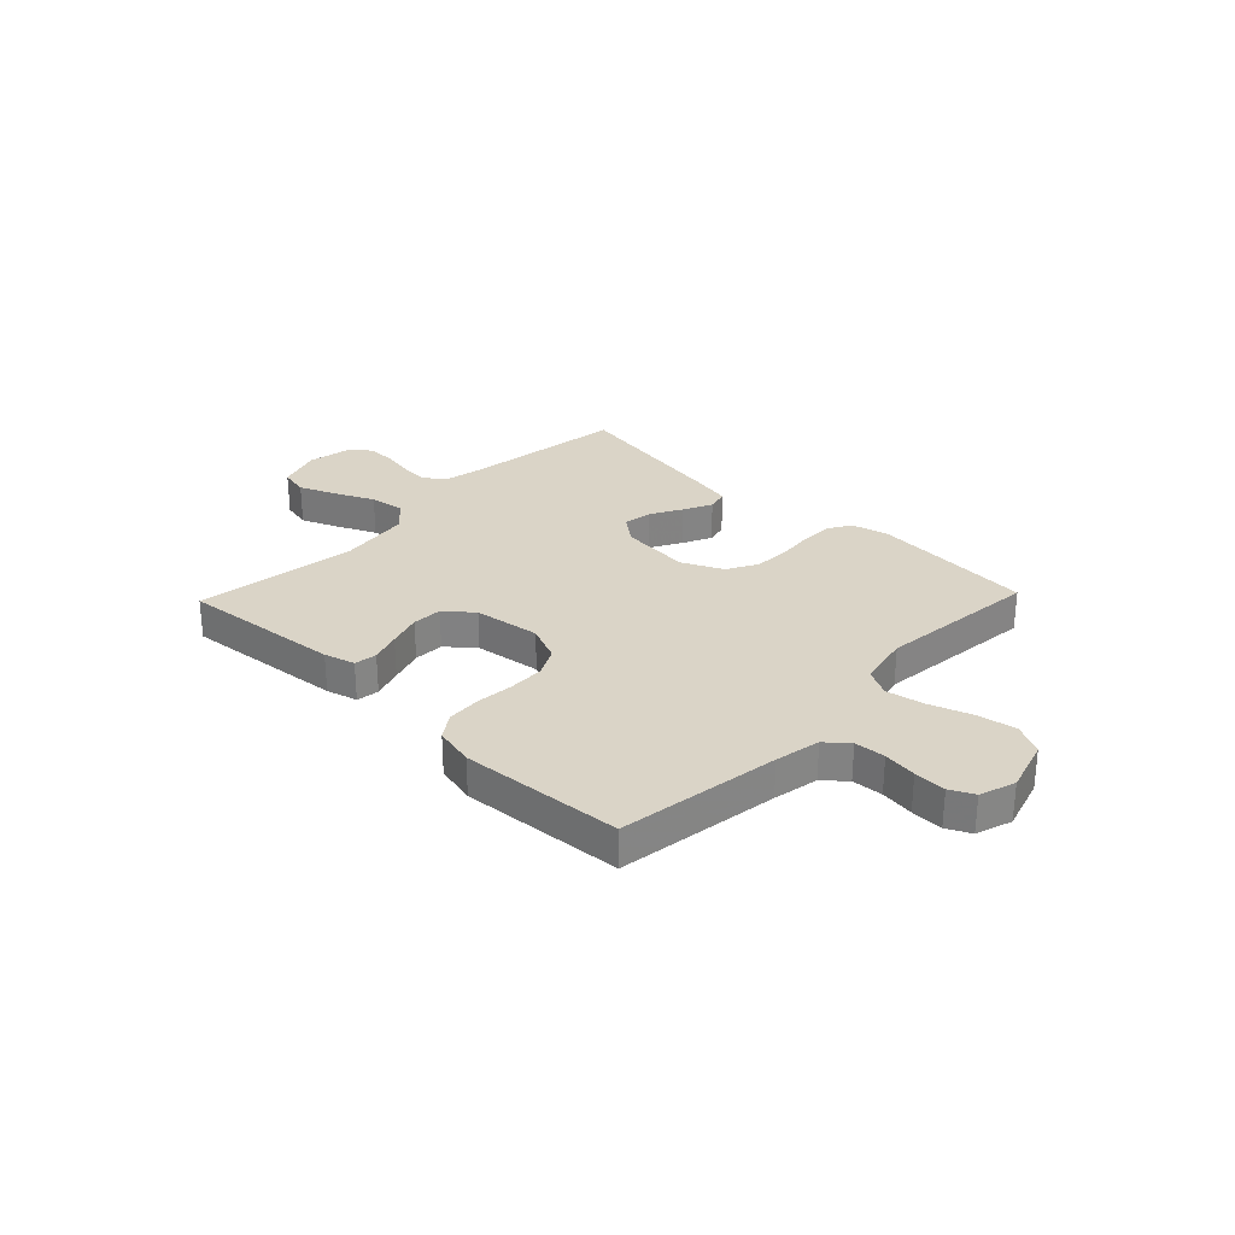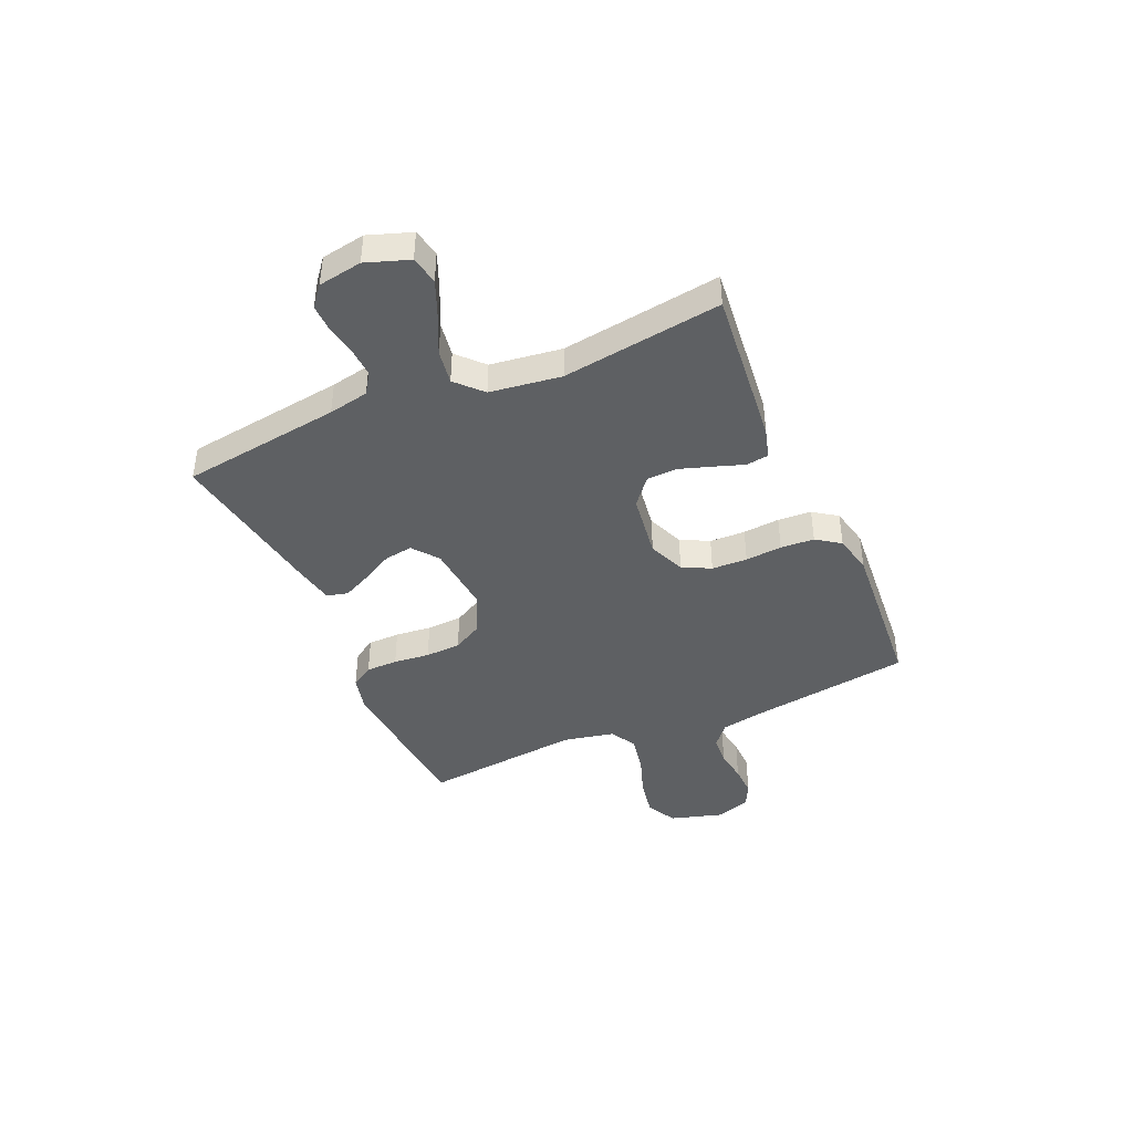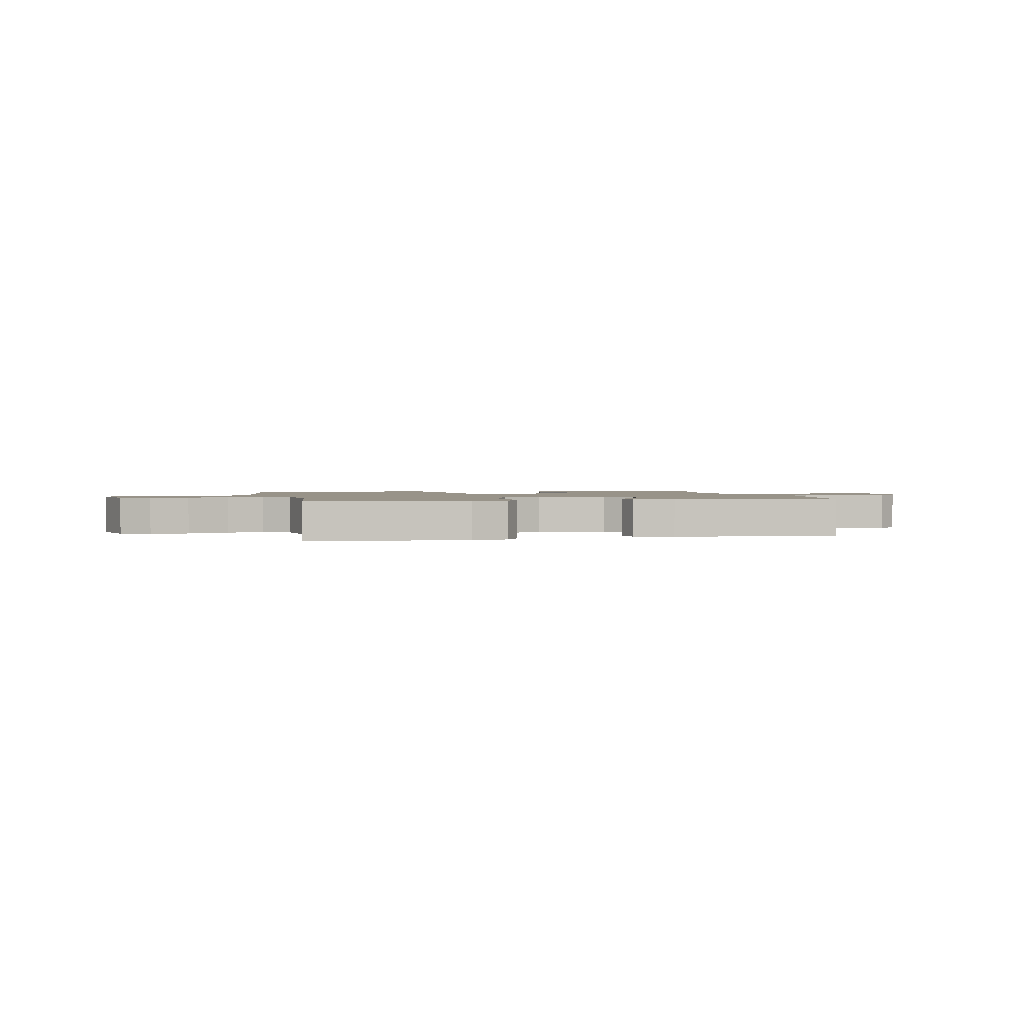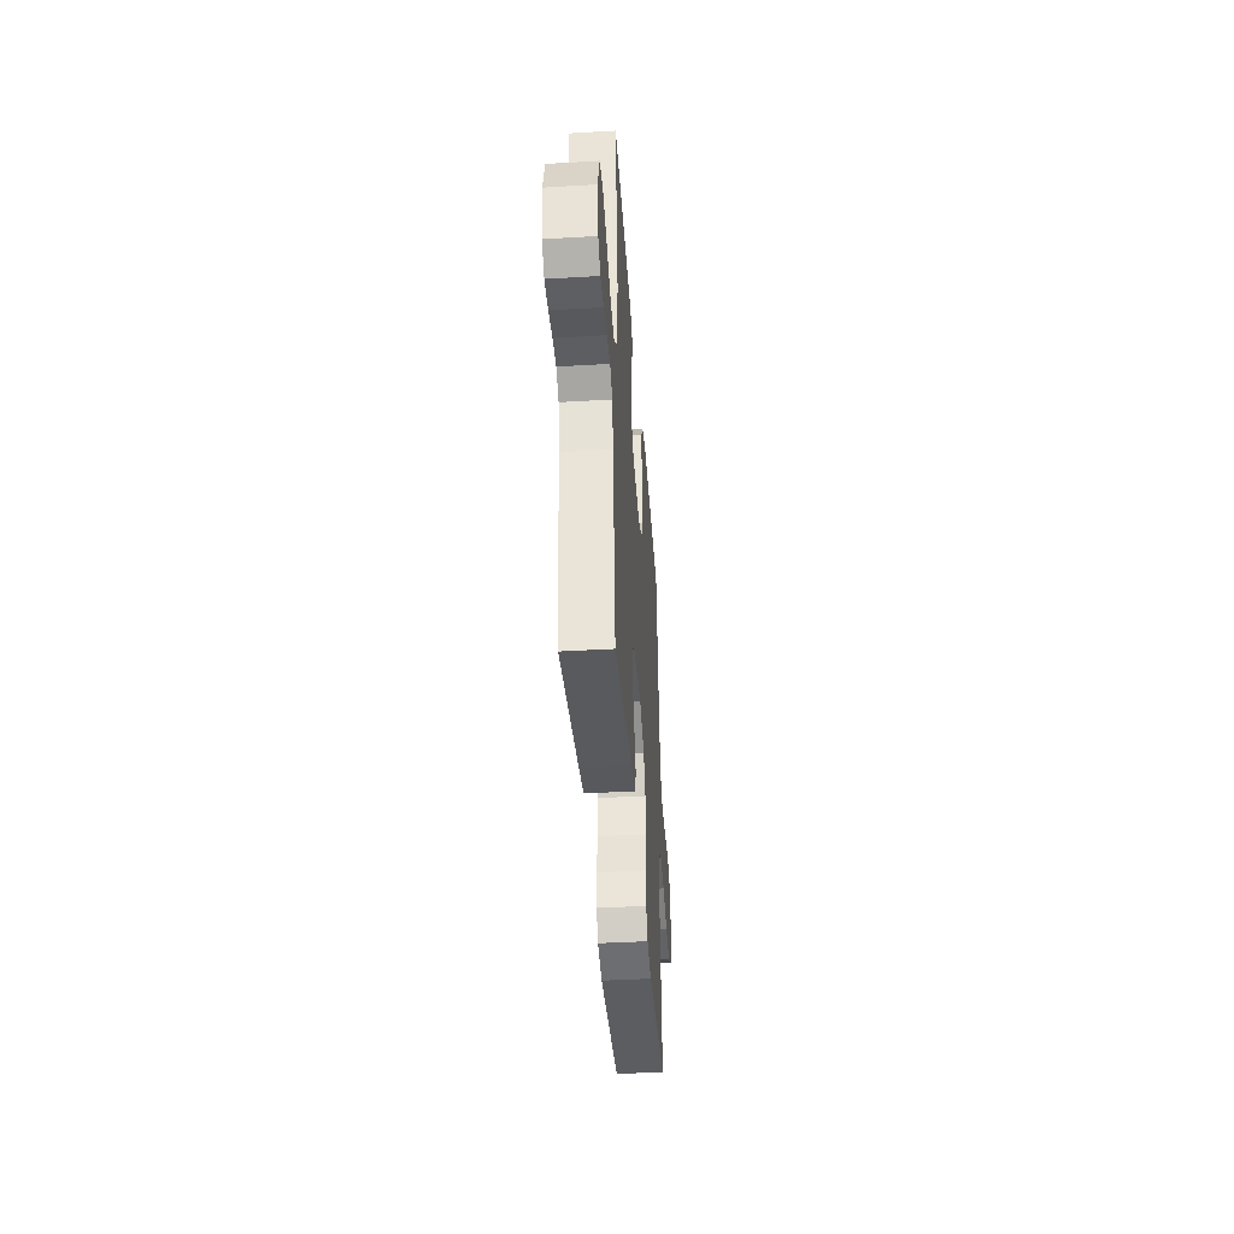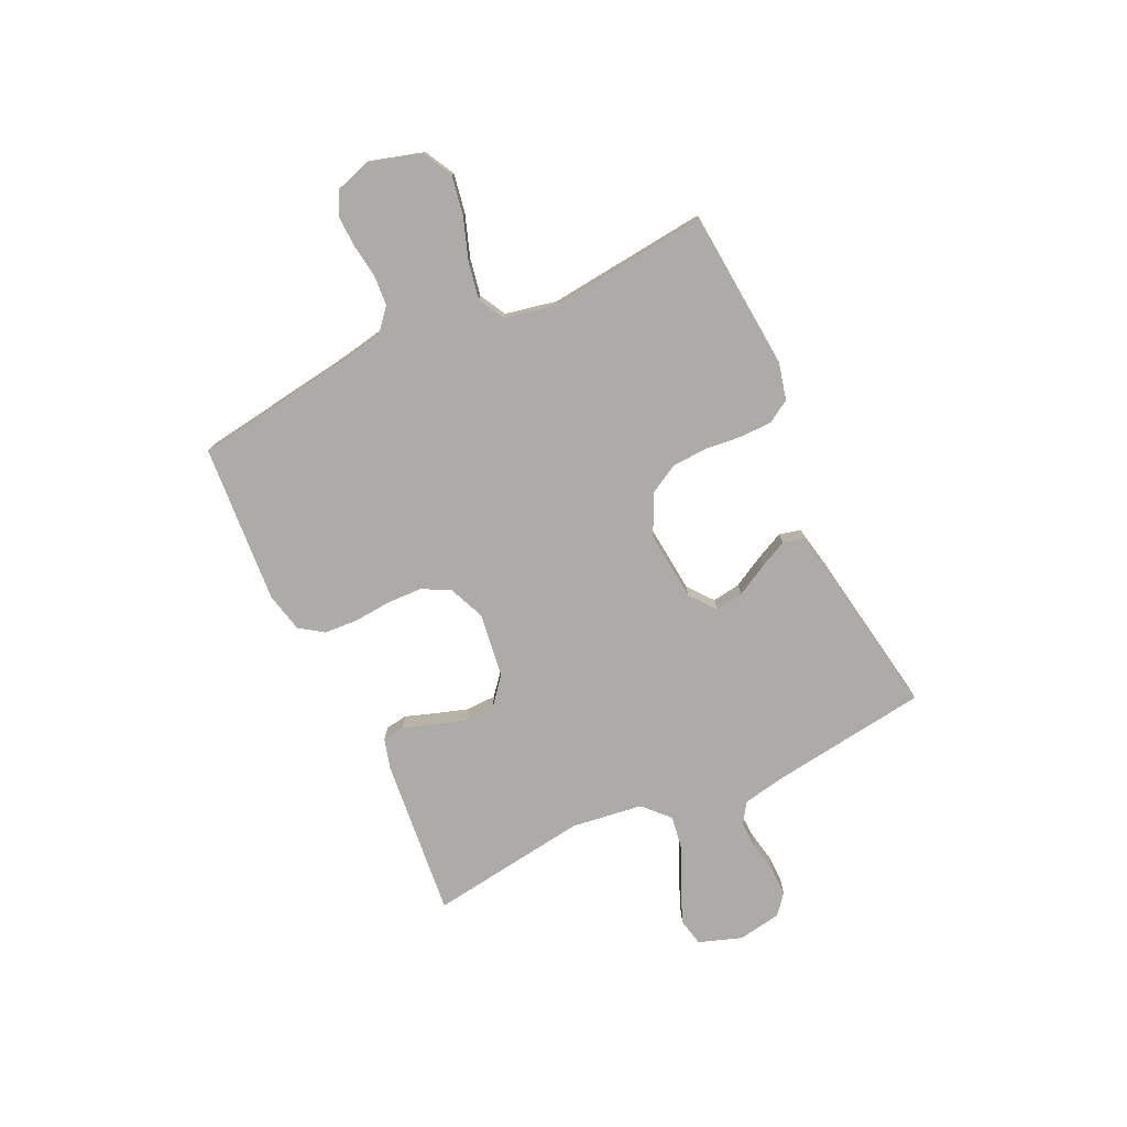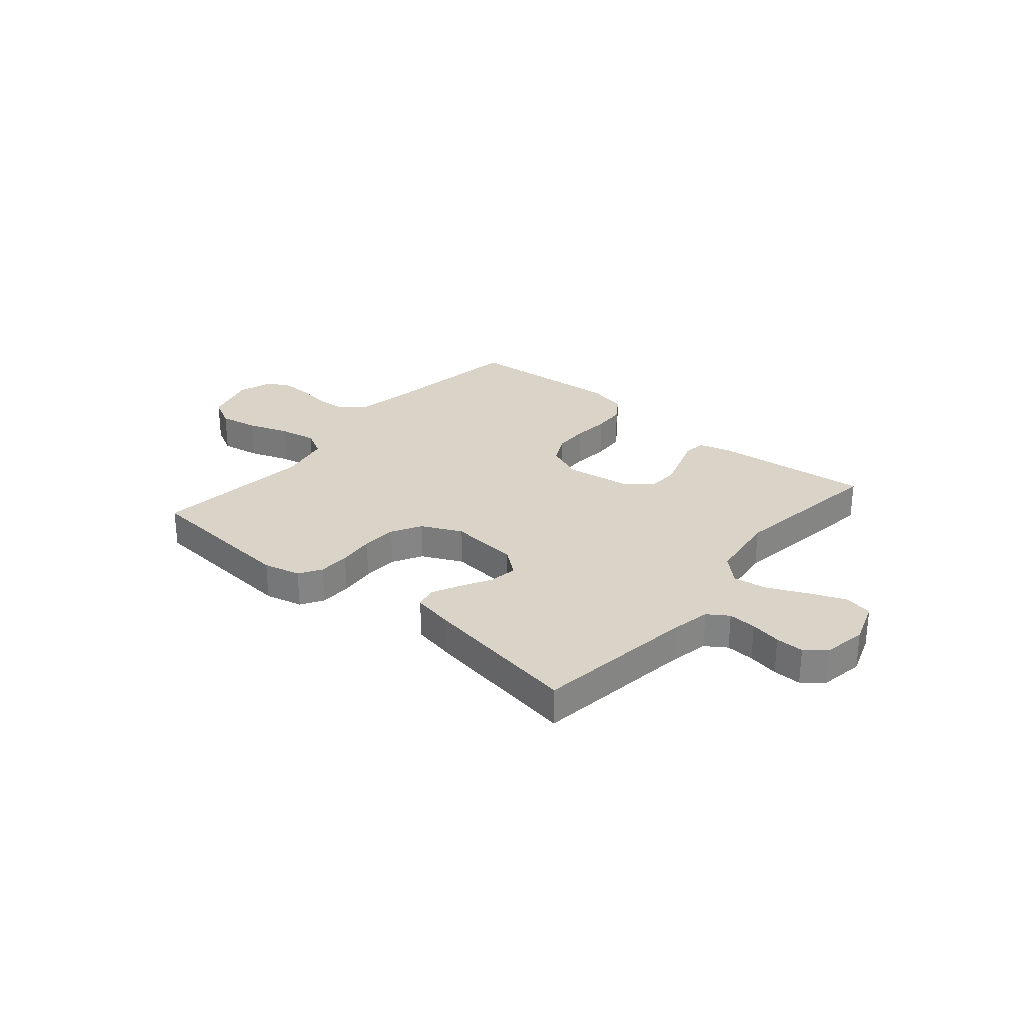
<metadata>
{"format":"obj","ext":"obj","renderer":"f3d","projection":"perspective","resolution":1024,"background":"white","views":[{"elev":28.9,"azim":43.8,"up":"+Y"},{"elev":-42.2,"azim":-66.5,"up":"+Y"},{"elev":1.6,"azim":168.2,"up":"+Y"},{"elev":-40.8,"azim":-85.9,"up":"+Z"},{"elev":-76.5,"azim":115.2,"up":"+Y"},{"elev":28.4,"azim":-139.8,"up":"+Y"}]}
</metadata>
<code>
v 0.5 0.07 -0.5
v 0.2 0.07 -0.525
v 0.13 0.07 -0.508
v 0.104 0.07 -0.466
v 0.103 0.07 -0.406
v 0.11 0.07 -0.338
v 0.107 0.07 -0.271
v 0.076 0.07 -0.215
v 0 0.07 -0.179
v -0.132 0.07 -0.192
v -0.18 0.07 -0.23
v -0.172 0.07 -0.283
v -0.14 0.07 -0.341
v -0.114 0.07 -0.395
v -0.124 0.07 -0.435
v -0.2 0.07 -0.45
v -0.5 0.07 -0.5
v -0.541 0.07 -0.2
v -0.556 0.07 -0.124
v -0.595 0.07 -0.098
v -0.648 0.07 -0.101
v -0.706 0.07 -0.112
v -0.759 0.07 -0.113
v -0.797 0.07 -0.082
v -0.811 0.07 0
v -0.783 0.07 0.081
v -0.73 0.07 0.092
v -0.662 0.07 0.064
v -0.589 0.07 0.03
v -0.524 0.07 0.02
v -0.476 0.07 0.066
v -0.458 0.07 0.2
v -0.5 0.07 0.5
v -0.2 0.07 0.47
v -0.143 0.07 0.454
v -0.137 0.07 0.412
v -0.156 0.07 0.356
v -0.176 0.07 0.294
v -0.174 0.07 0.238
v -0.123 0.07 0.196
v 0 0.07 0.179
v 0.068 0.07 0.208
v 0.095 0.07 0.261
v 0.097 0.07 0.328
v 0.091 0.07 0.397
v 0.095 0.07 0.46
v 0.126 0.07 0.505
v 0.2 0.07 0.522
v 0.5 0.07 0.5
v 0.544 0.07 0.2
v 0.56 0.07 0.116
v 0.601 0.07 0.081
v 0.658 0.07 0.077
v 0.72 0.07 0.086
v 0.779 0.07 0.088
v 0.823 0.07 0.066
v 0.845 0.07 0
v 0.816 0.07 -0.099
v 0.759 0.07 -0.129
v 0.686 0.07 -0.116
v 0.608 0.07 -0.089
v 0.538 0.07 -0.076
v 0.488 0.07 -0.103
v 0.468 0.07 -0.2
v 0.5 0 -0.5
v 0.2 0 -0.525
v 0.13 0 -0.508
v 0.104 0 -0.466
v 0.103 0 -0.406
v 0.11 0 -0.338
v 0.107 0 -0.271
v 0.076 0 -0.215
v 0 0 -0.179
v -0.132 0 -0.192
v -0.18 0 -0.23
v -0.172 0 -0.283
v -0.14 0 -0.341
v -0.114 0 -0.395
v -0.124 0 -0.435
v -0.2 0 -0.45
v -0.5 0 -0.5
v -0.541 0 -0.2
v -0.556 0 -0.124
v -0.595 0 -0.098
v -0.648 0 -0.101
v -0.706 0 -0.112
v -0.759 0 -0.113
v -0.797 0 -0.082
v -0.811 0 0
v -0.783 0 0.081
v -0.73 0 0.092
v -0.662 0 0.064
v -0.589 0 0.03
v -0.524 0 0.02
v -0.476 0 0.066
v -0.458 0 0.2
v -0.5 0 0.5
v -0.2 0 0.47
v -0.143 0 0.454
v -0.137 0 0.412
v -0.156 0 0.356
v -0.176 0 0.294
v -0.174 0 0.238
v -0.123 0 0.196
v 0 0 0.179
v 0.068 0 0.208
v 0.095 0 0.261
v 0.097 0 0.328
v 0.091 0 0.397
v 0.095 0 0.46
v 0.126 0 0.505
v 0.2 0 0.522
v 0.5 0 0.5
v 0.544 0 0.2
v 0.56 0 0.116
v 0.601 0 0.081
v 0.658 0 0.077
v 0.72 0 0.086
v 0.779 0 0.088
v 0.823 0 0.066
v 0.845 0 0
v 0.816 0 -0.099
v 0.759 0 -0.129
v 0.686 0 -0.116
v 0.608 0 -0.089
v 0.538 0 -0.076
v 0.488 0 -0.103
v 0.468 0 -0.2
f 58 59 60 61
f 58 61 62
f 57 58 62
f 56 57 62
f 53 54 55 56
f 53 56 62
f 52 53 62 63
f 47 48 49 50
f 47 50 51
f 44 45 46 47
f 43 44 47 51
f 42 43 51 52
f 34 35 36 37
f 32 33 34 37
f 31 32 37 38
f 30 31 38 39
f 26 27 28 29
f 24 25 26 29
f 24 29 30
f 21 22 23 24
f 20 21 24 30
f 19 20 30 39
f 15 16 17 18
f 12 13 14 15
f 12 15 18 19
f 3 4 5 6
f 3 6 7
f 64 1 2 3
f 63 64 3 7
f 41 42 52 63
f 40 41 63 7
f 11 12 19
f 10 11 19 39
f 9 10 39 40
f 40 7 8
f 8 9 40
f 125 124 123 122
f 126 125 122
f 126 122 121
f 126 121 120
f 120 119 118 117
f 126 120 117
f 127 126 117 116
f 114 113 112 111
f 115 114 111
f 111 110 109 108
f 115 111 108 107
f 116 115 107 106
f 101 100 99 98
f 101 98 97 96
f 102 101 96 95
f 103 102 95 94
f 93 92 91 90
f 93 90 89 88
f 94 93 88
f 88 87 86 85
f 94 88 85 84
f 103 94 84 83
f 82 81 80 79
f 79 78 77 76
f 83 82 79 76
f 70 69 68 67
f 71 70 67
f 67 66 65 128
f 71 67 128 127
f 127 116 106 105
f 71 127 105 104
f 83 76 75
f 103 83 75 74
f 104 103 74 73
f 72 71 104
f 104 73 72
f 1 65 66 2
f 2 66 67 3
f 3 67 68 4
f 4 68 69 5
f 5 69 70 6
f 6 70 71 7
f 7 71 72 8
f 8 72 73 9
f 9 73 74 10
f 10 74 75 11
f 11 75 76 12
f 12 76 77 13
f 13 77 78 14
f 14 78 79 15
f 15 79 80 16
f 16 80 81 17
f 17 81 82 18
f 18 82 83 19
f 19 83 84 20
f 20 84 85 21
f 21 85 86 22
f 22 86 87 23
f 23 87 88 24
f 24 88 89 25
f 25 89 90 26
f 26 90 91 27
f 27 91 92 28
f 28 92 93 29
f 29 93 94 30
f 30 94 95 31
f 31 95 96 32
f 32 96 97 33
f 33 97 98 34
f 34 98 99 35
f 35 99 100 36
f 36 100 101 37
f 37 101 102 38
f 38 102 103 39
f 39 103 104 40
f 40 104 105 41
f 41 105 106 42
f 42 106 107 43
f 43 107 108 44
f 44 108 109 45
f 45 109 110 46
f 46 110 111 47
f 47 111 112 48
f 48 112 113 49
f 49 113 114 50
f 50 114 115 51
f 51 115 116 52
f 52 116 117 53
f 53 117 118 54
f 54 118 119 55
f 55 119 120 56
f 56 120 121 57
f 57 121 122 58
f 58 122 123 59
f 59 123 124 60
f 60 124 125 61
f 61 125 126 62
f 62 126 127 63
f 63 127 128 64
f 64 128 65 1

</code>
